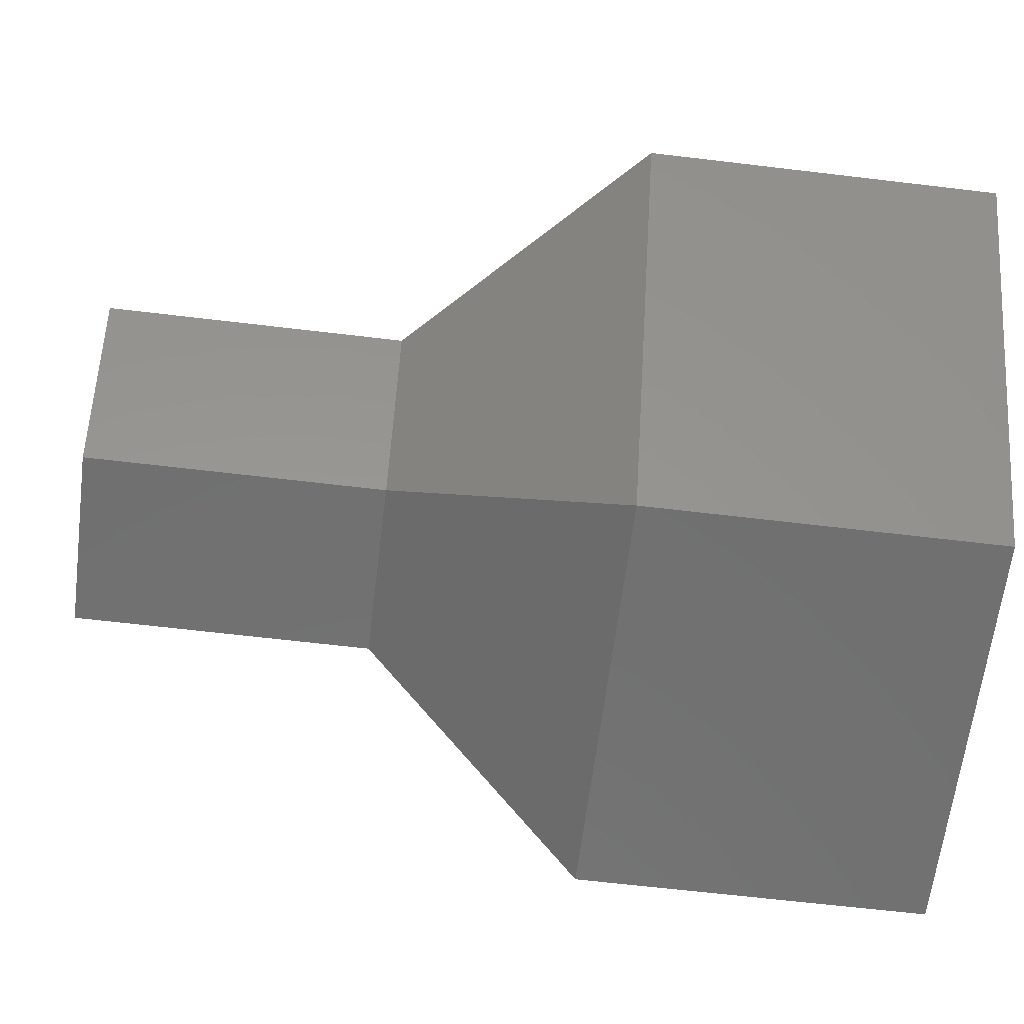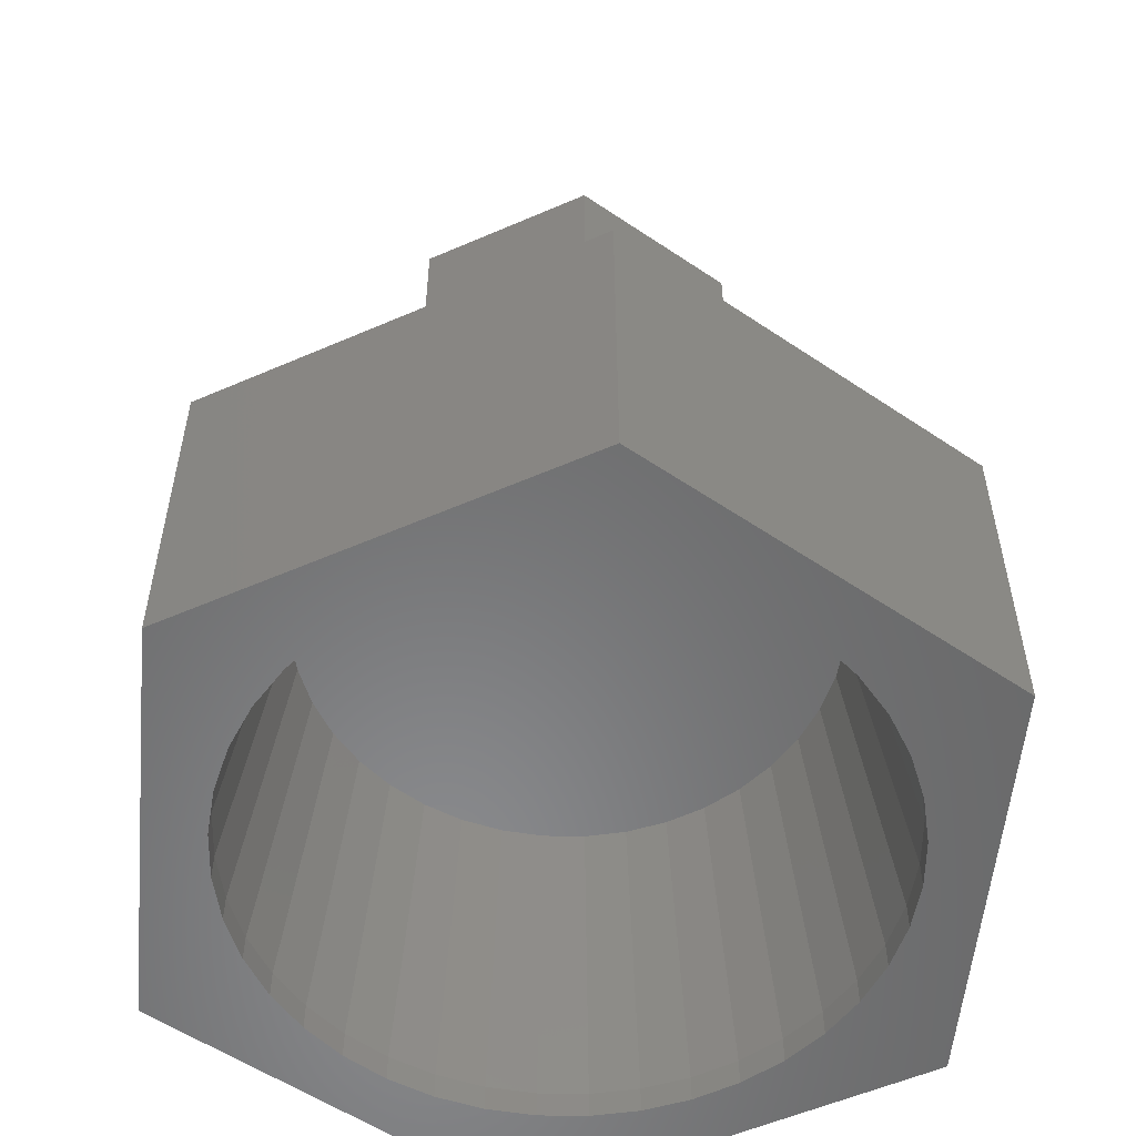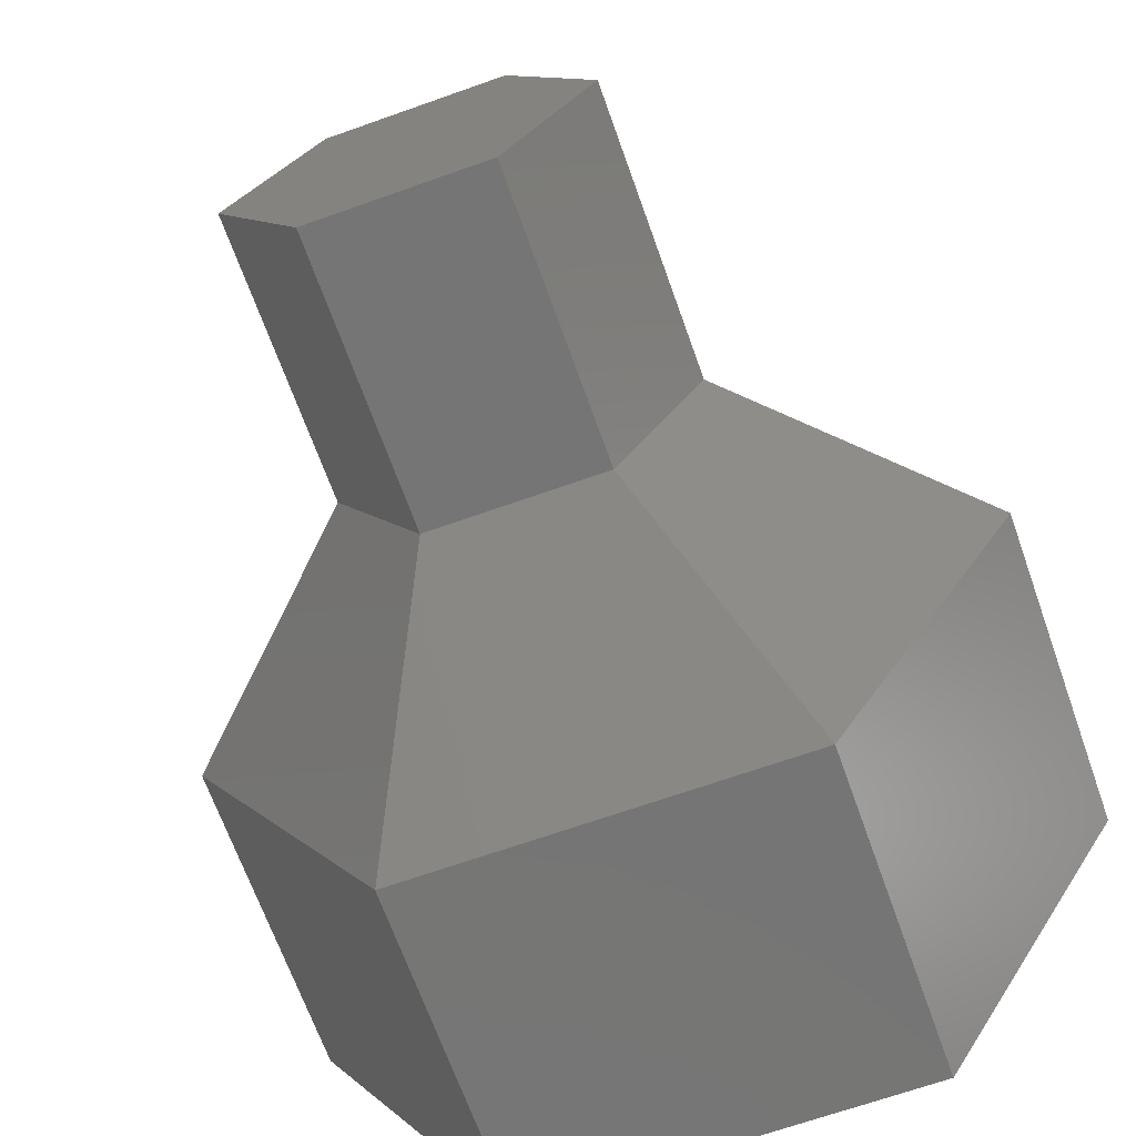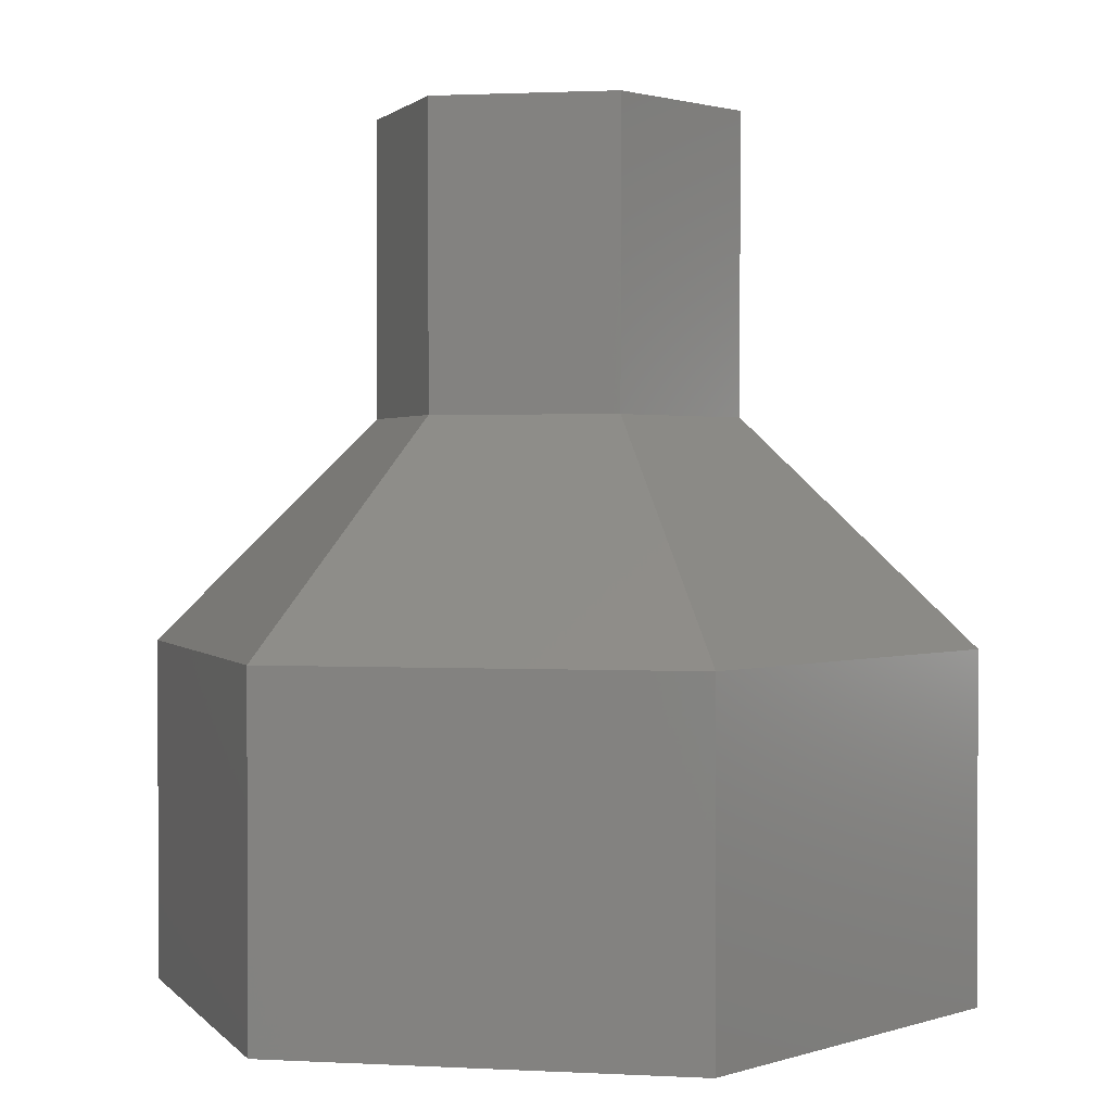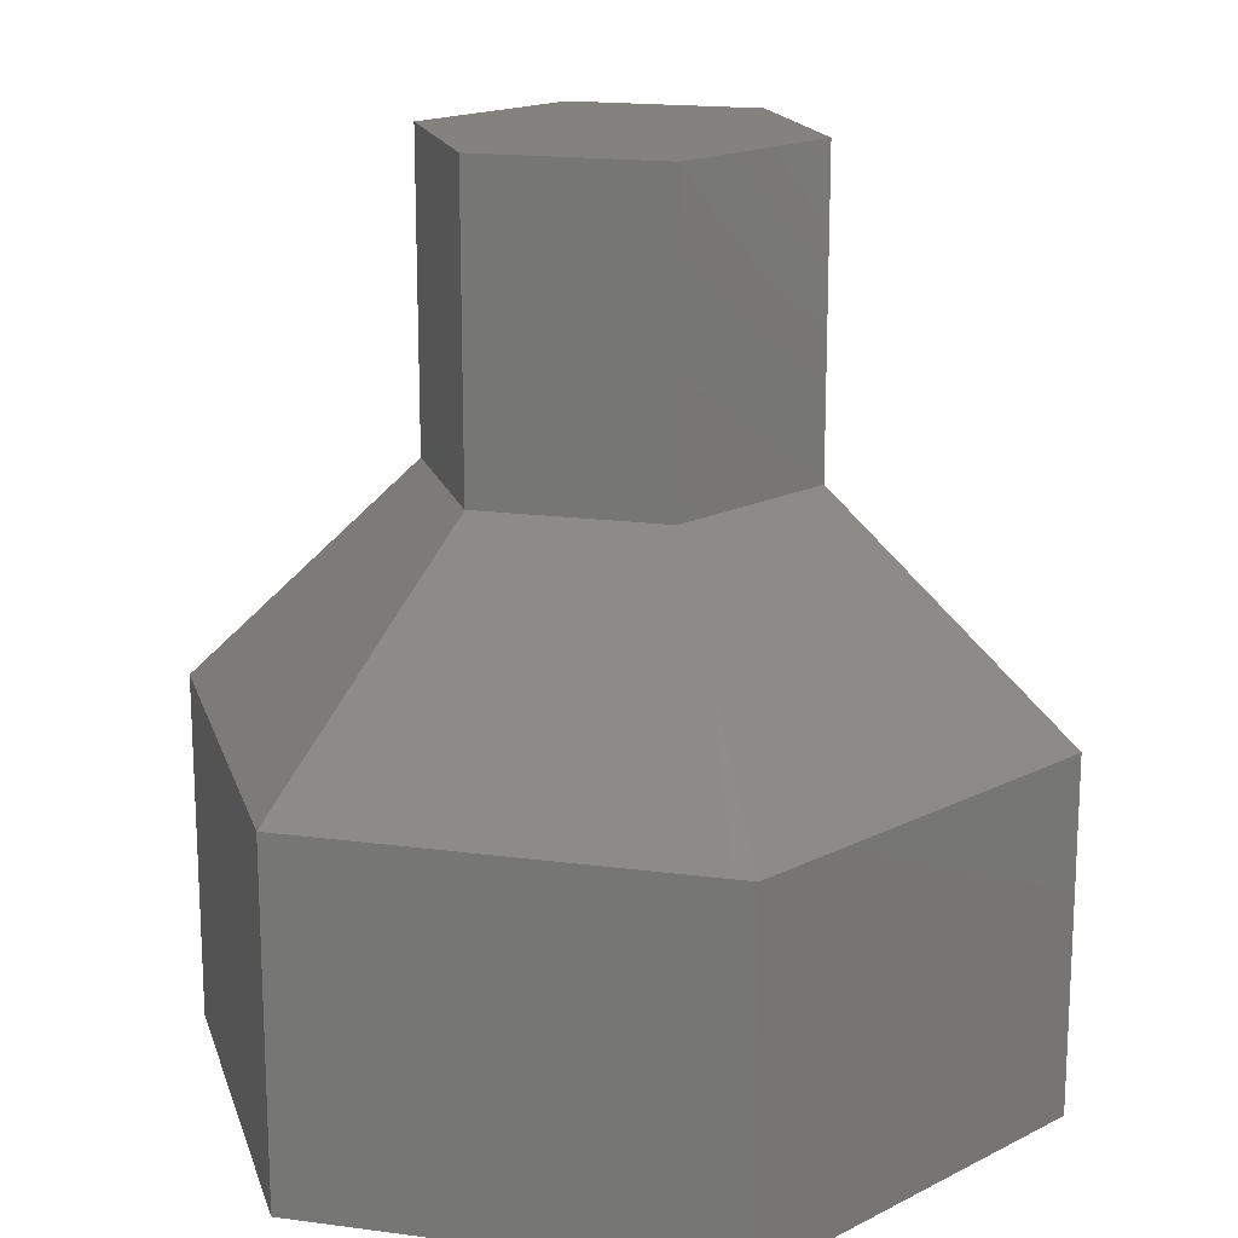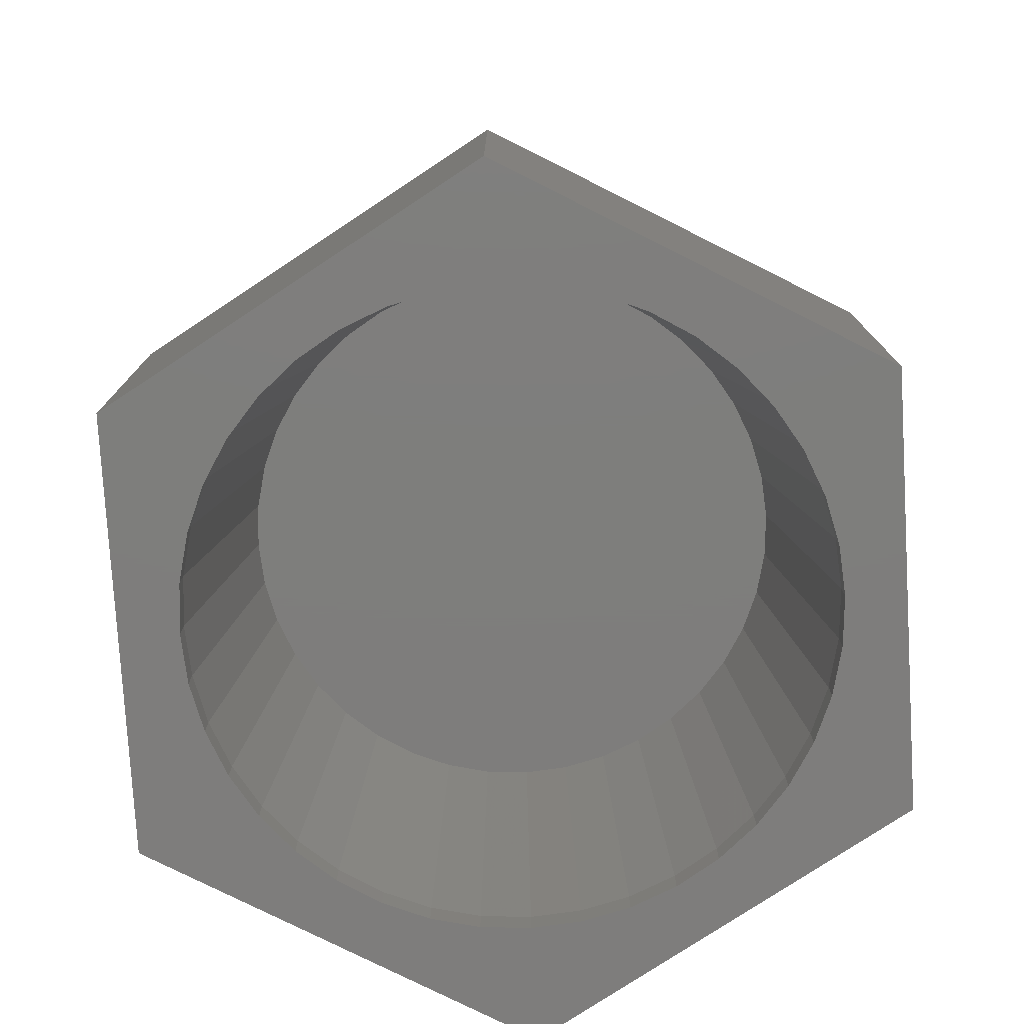
<metadata>
{"format":"stl","ext":"stl","renderer":"f3d","projection":"perspective","resolution":1024,"background":"white","views":[{"elev":-62.3,"azim":83.0,"up":"+Y"},{"elev":-55.6,"azim":84.6,"up":"+Z"},{"elev":-67.7,"azim":19.6,"up":"+Y"},{"elev":1.5,"azim":10.9,"up":"+Z"},{"elev":17.4,"azim":-105.1,"up":"+Z"},{"elev":-77.6,"azim":93.4,"up":"+Z"}]}
</metadata>
<code>
# stl→obj: 144 verts, 284 faces
v 5.55 0 4.65
v 2.775 4.806 0
v 2.775 4.806 4.65
v 5.55 0 0
v -5.55 0 0
v -2.775 4.806 4.65
v -2.775 4.806 0
v -5.55 0 4.65
v 3.506 -0.5553 4.65
v 3.506 0.5553 4.65
v 3.55 0 4.65
v 3.376 -1.097 4.65
v 3.376 1.097 4.65
v 3.163 -1.612 4.65
v 3.163 1.612 4.65
v 2.872 -2.087 4.65
v 2.872 2.087 4.65
v 2.51 -2.51 4.65
v 2.51 2.51 4.65
v 2.087 -2.872 4.65
v 2.087 2.872 4.65
v 1.612 -3.163 4.65
v 1.612 3.163 4.65
v 1.097 -3.376 4.65
v 1.097 3.376 4.65
v 0.5553 -3.506 4.65
v 0.5553 3.506 4.65
v 0 -3.55 4.65
v 0 3.55 4.65
v -0.5553 -3.506 4.65
v -0.5553 3.506 4.65
v -1.097 -3.376 4.65
v -1.097 3.376 4.65
v -1.612 -3.163 4.65
v -1.612 3.163 4.65
v -2.087 -2.872 4.65
v -2.087 2.872 4.65
v -2.51 -2.51 4.65
v -2.51 2.51 4.65
v -2.872 -2.087 4.65
v -2.872 2.087 4.65
v -3.163 -1.612 4.65
v -3.163 1.612 4.65
v -3.376 -1.097 4.65
v -3.376 1.097 4.65
v -3.506 -0.5553 4.65
v -3.506 0.5553 4.65
v -3.55 0 4.65
v 4 -0.6336 0
v 4.05 0 0
v 3.852 -1.252 0
v 3.609 -1.839 0
v 2.775 -4.806 0
v 3.277 -2.381 0
v 2.864 -2.864 0
v 2.381 -3.277 0
v 1.839 -3.609 0
v 1.252 -3.852 0
v 0.6336 -4 0
v 0 -4.05 0
v -2.775 -4.806 0
v -0.6336 -4 0
v -1.252 -3.852 0
v -1.839 -3.609 0
v -2.381 -3.277 0
v -2.864 -2.864 0
v -3.277 -2.381 0
v -3.609 -1.839 0
v -4 -0.6336 0
v -4.05 0 0
v -3.852 -1.252 0
v 4 0.6336 0
v 3.852 1.252 0
v 3.609 1.839 0
v 3.277 2.381 0
v 2.864 2.864 0
v 2.381 3.277 0
v 1.839 3.609 0
v 1.252 3.852 0
v 0.6336 4 0
v 0 4.05 0
v -0.6336 4 0
v -1.252 3.852 0
v -1.839 3.609 0
v -2.381 3.277 0
v -2.864 2.864 0
v -3.277 2.381 0
v -3.609 1.839 0
v -3.852 1.252 0
v -4 0.6336 0
v 2.775 -4.806 4.65
v -2.775 -4.806 4.65
v 3.277 2.381 0.37
v 3.609 1.839 0.37
v 2.864 2.864 0.37
v 0.6336 4 0.37
v 0 4.05 0.37
v 1.252 3.852 0.37
v -1.839 3.609 0.37
v -2.381 3.277 0.37
v -3.852 1.252 0.37
v -3.609 1.839 0.37
v 4.05 0 0.37
v 4 -0.6336 0.37
v 2.381 3.277 0.37
v -0.6336 4 0.37
v 1.839 3.609 0.37
v -4.05 0 0.37
v -4 0.6336 0.37
v -3.277 2.381 0.37
v -2.864 2.864 0.37
v -1.252 3.852 0.37
v 4 0.6336 0.37
v 3.852 -1.252 0.37
v 2.381 -3.277 0.37
v 2.864 -2.864 0.37
v 3.852 1.252 0.37
v 3.609 -1.839 0.37
v 3.277 -2.381 0.37
v 0 -4.05 0.37
v 0.6336 -4 0.37
v -3.277 -2.381 0.37
v -3.609 -1.839 0.37
v 1.252 -3.852 0.37
v -0.6336 -4 0.37
v -2.381 -3.277 0.37
v -1.839 -3.609 0.37
v -3.852 -1.252 0.37
v -4 -0.6336 0.37
v 1.839 -3.609 0.37
v -1.252 -3.852 0.37
v -2.864 -2.864 0.37
v 2.45 0 7.65
v -2.45 0 7.65
v -1.225 2.122 7.65
v 1.225 2.122 7.65
v -1.225 -2.122 7.65
v 1.225 -2.122 7.65
v 2.45 0 11.65
v 1.225 2.122 11.65
v -1.225 2.122 11.65
v -2.45 0 11.65
v -1.225 -2.122 11.65
v 1.225 -2.122 11.65
f 1 2 3
f 2 1 4
f 5 6 7
f 6 5 8
f 2 6 3
f 6 2 7
f 9 10 11
f 12 10 9
f 12 13 10
f 14 13 12
f 14 15 13
f 16 15 14
f 16 17 15
f 18 17 16
f 18 19 17
f 20 19 18
f 20 21 19
f 22 21 20
f 22 23 21
f 24 23 22
f 24 25 23
f 26 25 24
f 26 27 25
f 28 27 26
f 28 29 27
f 30 29 28
f 30 31 29
f 32 31 30
f 32 33 31
f 34 33 32
f 34 35 33
f 36 35 34
f 36 37 35
f 38 37 36
f 38 39 37
f 40 39 38
f 40 41 39
f 42 41 40
f 42 43 41
f 44 43 42
f 44 45 43
f 46 45 44
f 46 47 45
f 47 46 48
f 4 49 50
f 4 51 49
f 4 52 51
f 53 52 4
f 52 53 54
f 54 53 55
f 53 56 55
f 53 57 56
f 53 58 57
f 53 59 58
f 53 60 59
f 61 60 53
f 60 61 62
f 61 63 62
f 61 64 63
f 61 65 64
f 61 66 65
f 61 67 66
f 61 68 67
f 5 68 61
f 69 5 70
f 71 5 69
f 68 5 71
f 72 4 50
f 73 4 72
f 74 4 73
f 2 74 75
f 2 75 76
f 74 2 4
f 77 2 76
f 78 2 77
f 79 2 78
f 80 2 79
f 81 2 80
f 7 81 82
f 81 7 2
f 83 7 82
f 84 7 83
f 85 7 84
f 86 7 85
f 87 7 86
f 88 7 87
f 5 88 89
f 88 5 7
f 90 5 89
f 5 90 70
f 61 91 92
f 91 61 53
f 61 8 5
f 8 61 92
f 91 4 1
f 4 91 53
f 74 93 75
f 93 74 94
f 75 95 76
f 95 75 93
f 81 96 97
f 96 81 80
f 80 98 96
f 98 80 79
f 85 99 100
f 99 85 84
f 101 88 102
f 88 101 89
f 49 103 50
f 103 49 104
f 77 95 105
f 95 77 76
f 82 97 106
f 97 82 81
f 78 105 107
f 105 78 77
f 108 90 109
f 90 108 70
f 102 87 110
f 87 102 88
f 86 100 111
f 100 86 85
f 84 112 99
f 112 84 83
f 110 86 111
f 86 110 87
f 50 113 72
f 113 50 103
f 51 104 49
f 104 51 114
f 55 115 116
f 115 55 56
f 73 94 74
f 94 73 117
f 79 107 98
f 107 79 78
f 109 89 101
f 89 109 90
f 83 106 112
f 106 83 82
f 54 118 52
f 118 54 119
f 59 120 121
f 120 59 60
f 122 68 123
f 68 122 67
f 58 121 124
f 121 58 59
f 72 117 73
f 117 72 113
f 52 114 51
f 114 52 118
f 60 125 120
f 125 60 62
f 64 126 127
f 126 64 65
f 123 71 128
f 71 123 68
f 128 69 129
f 69 128 71
f 129 70 108
f 70 129 69
f 56 130 115
f 130 56 57
f 57 124 130
f 124 57 58
f 55 119 54
f 119 55 116
f 63 127 131
f 127 63 64
f 132 67 122
f 67 132 66
f 65 132 126
f 132 65 66
f 62 131 125
f 131 62 63
f 103 11 10
f 113 103 10
f 36 126 132
f 105 21 107
f 14 118 16
f 99 37 100
f 93 17 95
f 44 42 123
f 16 119 116
f 22 130 24
f 11 103 9
f 104 114 12
f 47 48 108
f 105 95 21
f 94 15 17
f 93 94 17
f 98 107 25
f 97 31 106
f 96 27 97
f 97 29 31
f 46 129 108
f 44 123 128
f 30 125 32
f 26 121 120
f 130 124 24
f 118 119 16
f 103 104 9
f 113 10 13
f 45 47 109
f 48 46 108
f 99 35 37
f 111 41 110
f 95 17 19
f 95 19 21
f 117 113 13
f 94 117 13
f 96 25 27
f 97 27 29
f 40 132 122
f 40 122 123
f 38 132 40
f 38 36 132
f 46 44 129
f 44 128 129
f 36 127 126
f 28 120 30
f 116 115 20
f 20 115 130
f 18 116 20
f 16 116 18
f 24 121 26
f 24 124 121
f 12 118 14
f 114 118 12
f 9 104 12
f 110 41 102
f 109 47 108
f 101 45 109
f 37 39 111
f 111 39 41
f 94 13 15
f 107 21 23
f 107 23 25
f 98 25 96
f 42 40 123
f 32 131 127
f 30 120 125
f 28 26 120
f 20 130 22
f 41 43 102
f 43 45 102
f 102 45 101
f 106 31 33
f 112 33 99
f 100 37 111
f 34 127 36
f 34 32 127
f 32 125 131
f 33 35 99
f 106 33 112
f 3 133 1
f 134 8 92
f 3 135 136
f 135 3 6
f 3 136 133
f 134 92 137
f 92 138 137
f 138 92 91
f 1 133 91
f 135 6 134
f 6 8 134
f 133 138 91
f 139 136 140
f 136 139 133
f 134 141 135
f 141 134 142
f 136 141 140
f 141 136 135
f 137 142 134
f 142 137 143
f 140 144 139
f 141 144 140
f 141 143 144
f 143 141 142
f 144 133 139
f 133 144 138
f 137 144 143
f 144 137 138

</code>
